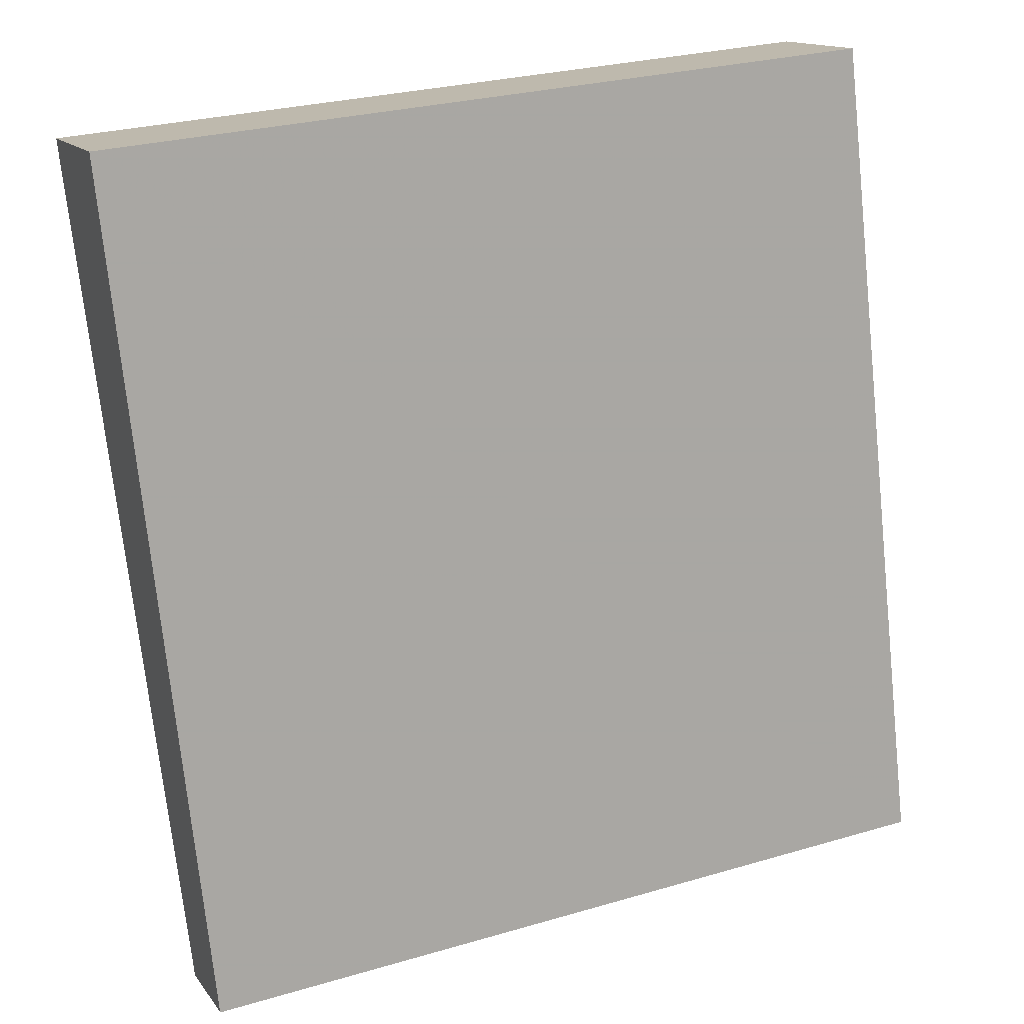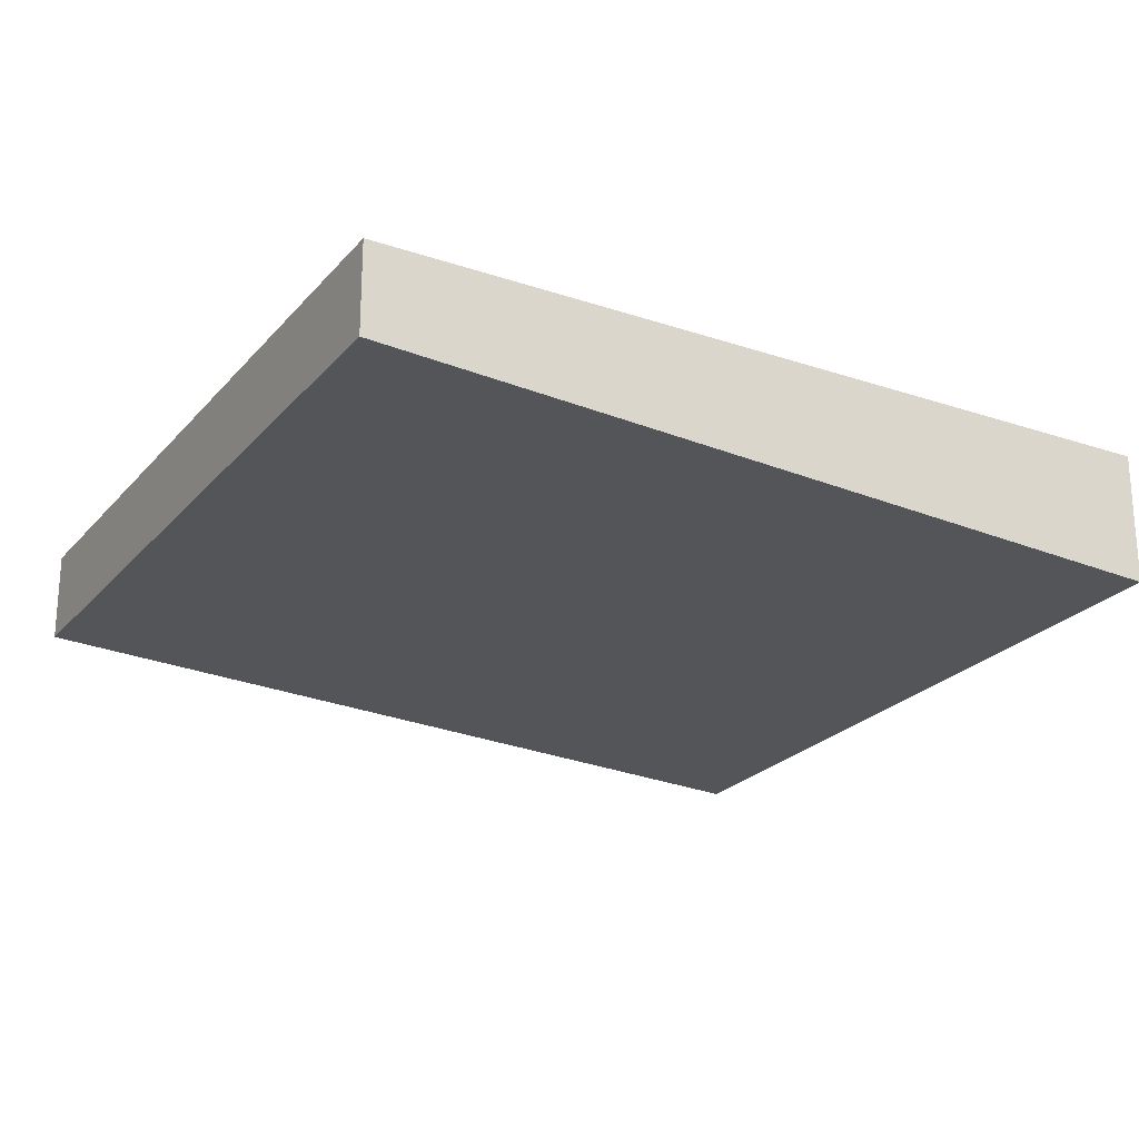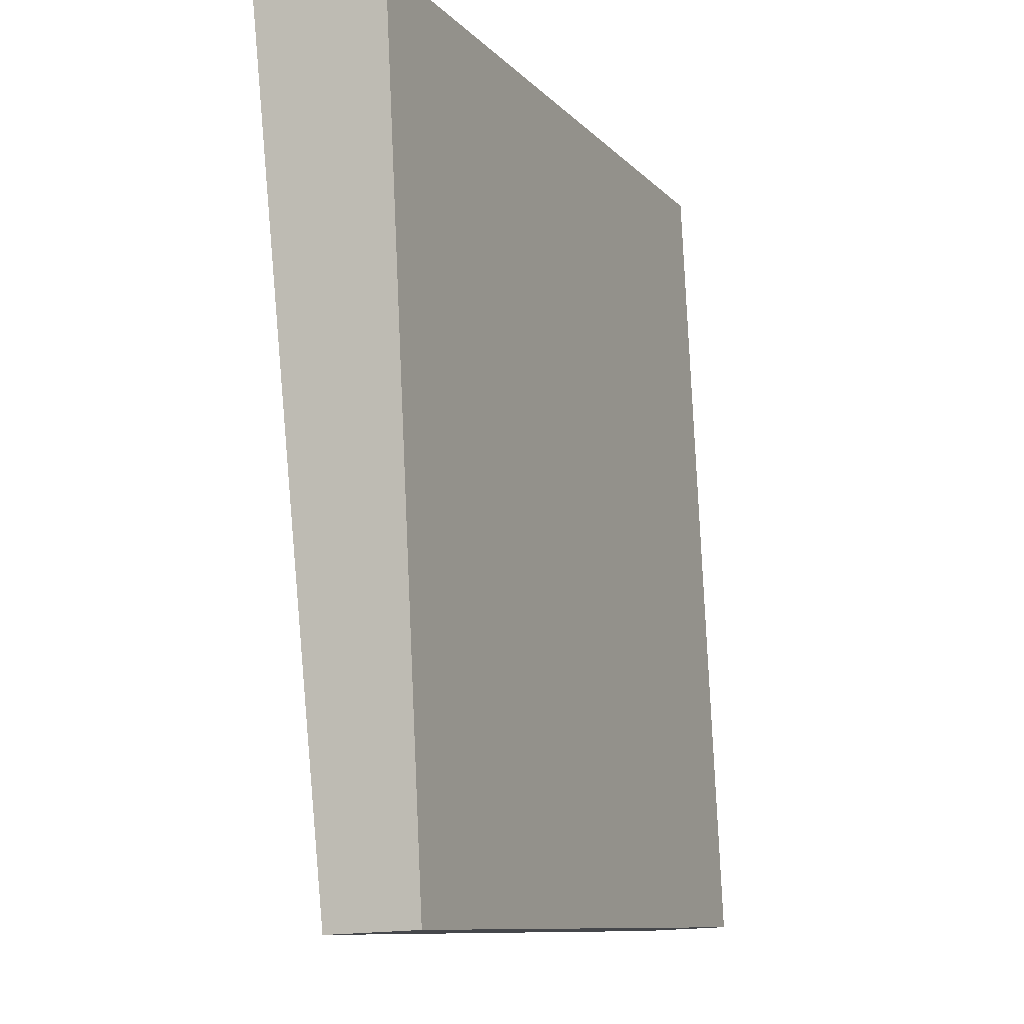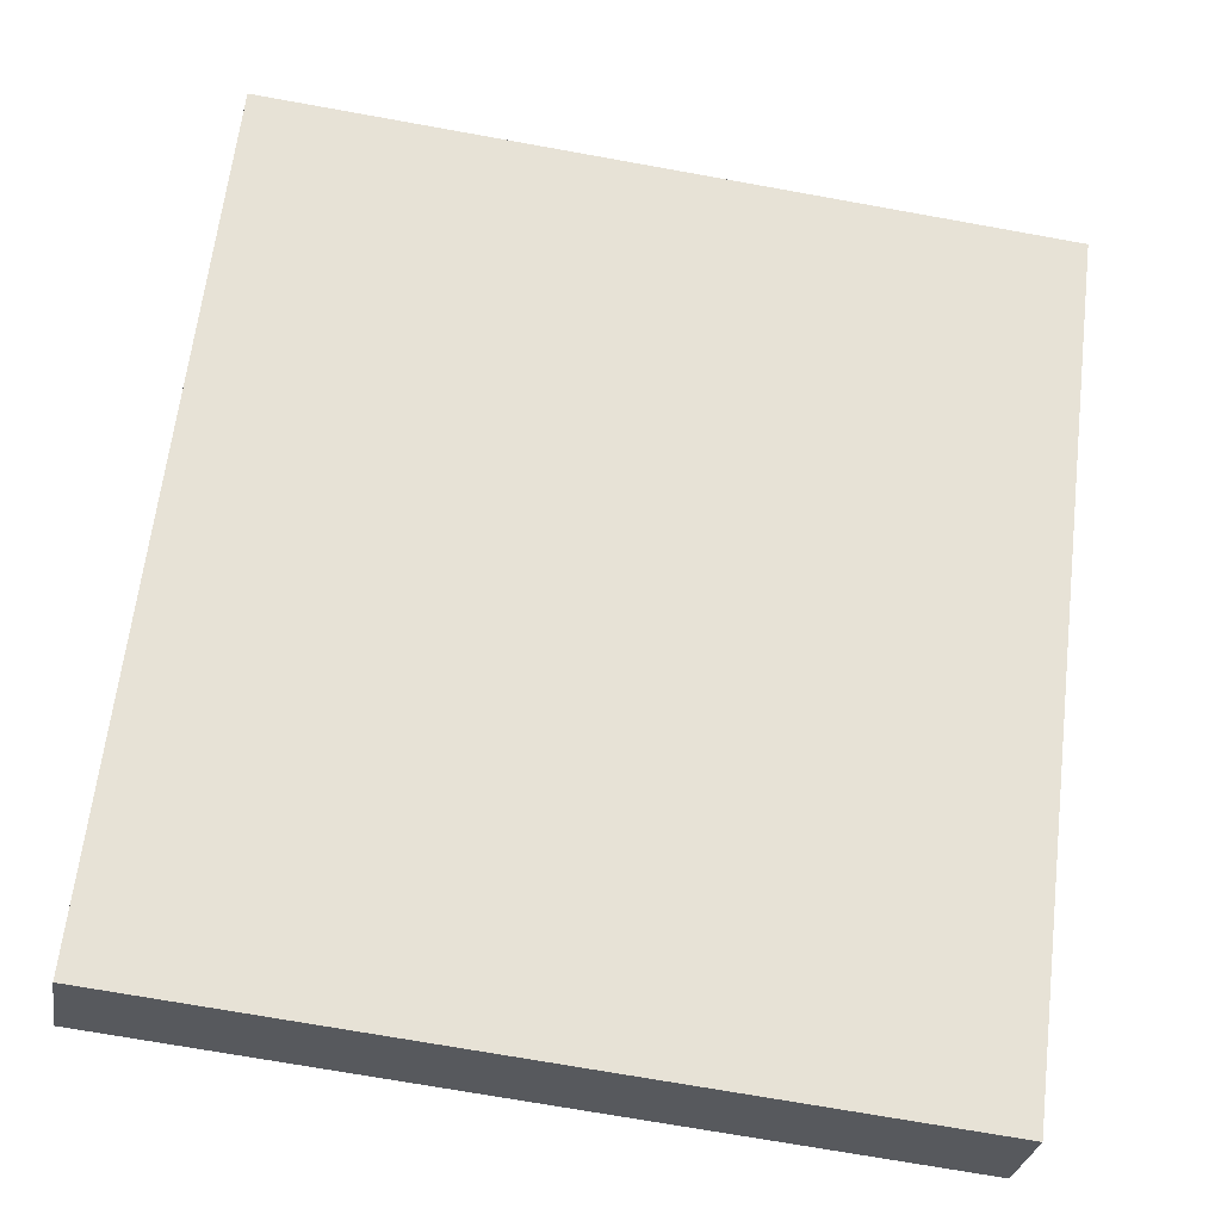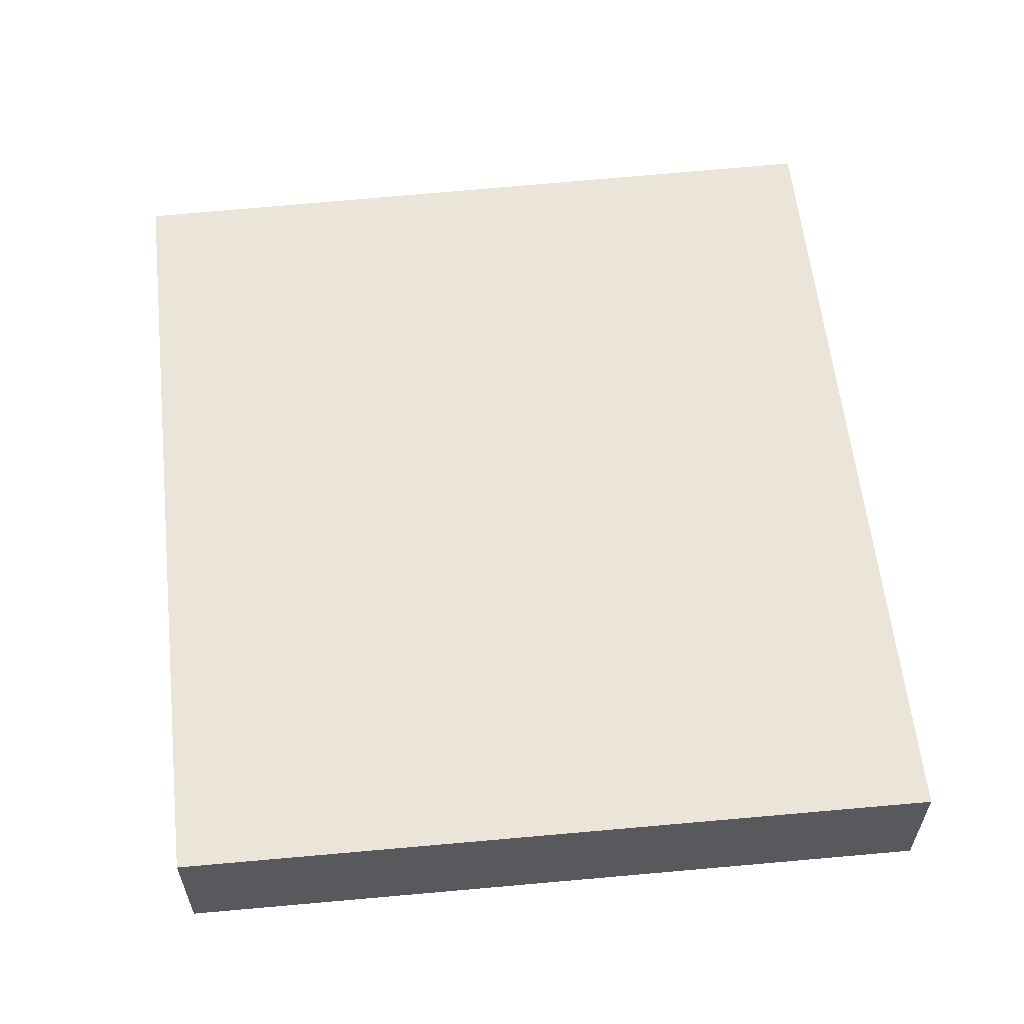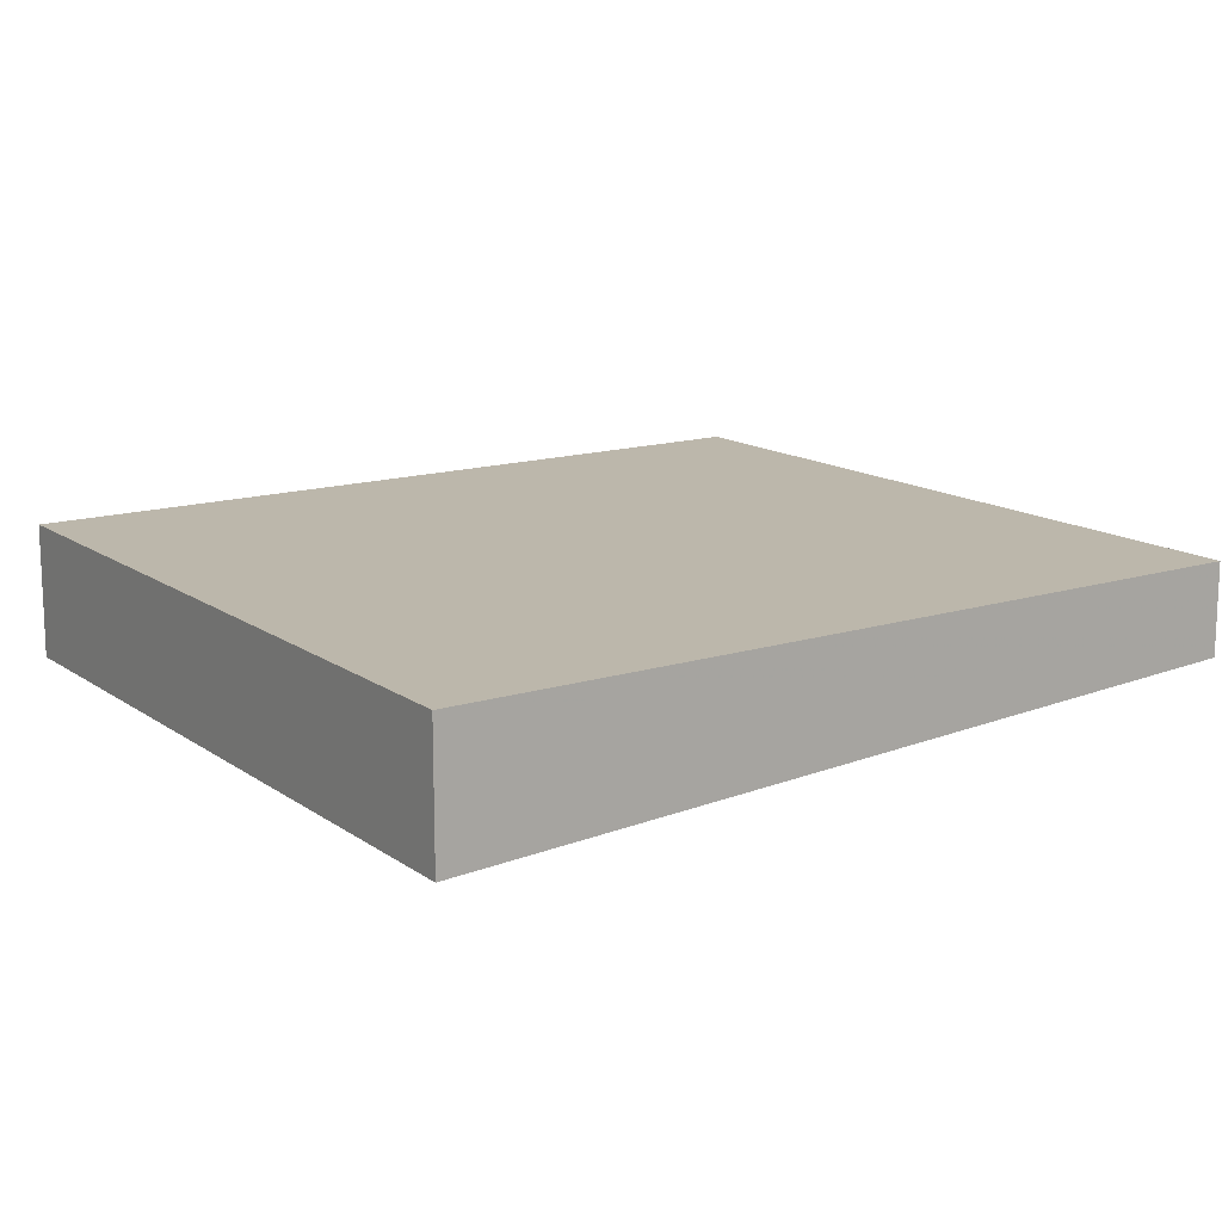
<metadata>
{"format":"obj","ext":"obj","renderer":"f3d","projection":"perspective","resolution":1024,"background":"white","views":[{"elev":14.1,"azim":-22.6,"up":"+Y"},{"elev":-23.0,"azim":66.5,"up":"+Z"},{"elev":-16.3,"azim":-66.2,"up":"+Y"},{"elev":-29.0,"azim":170.6,"up":"+Y"},{"elev":59.5,"azim":-179.9,"up":"+Z"},{"elev":14.3,"azim":-118.5,"up":"+Z"}]}
</metadata>
<code>
v -2106 -2586 -0.4061
v -2106 -2588 -0.2786
v -2108 -2589 -0.278
v -2108 -2586 -0.4071
v -2106 -2588 -0.2786
v -2106 -2586 -0.4061
v -2106 -2586 0
v -2106 -2588 0
v -2108 -2589 -0.278
v -2106 -2588 -0.2786
v -2106 -2588 0
v -2108 -2589 0
v -2108 -2586 -0.4071
v -2108 -2589 -0.278
v -2108 -2589 0
v -2108 -2586 5.551e-17
v -2106 -2586 -0.4061
v -2108 -2586 -0.4071
v -2108 -2586 5.551e-17
v -2106 -2586 0
v -2106 -2586 0
v -2106 -2588 0
v -2108 -2589 0
v -2108 -2586 0
f 2 3 4 1
f 6 7 8 5
f 10 11 12 9
f 14 15 16 13
f 18 19 20 17
f 22 23 24 21

</code>
